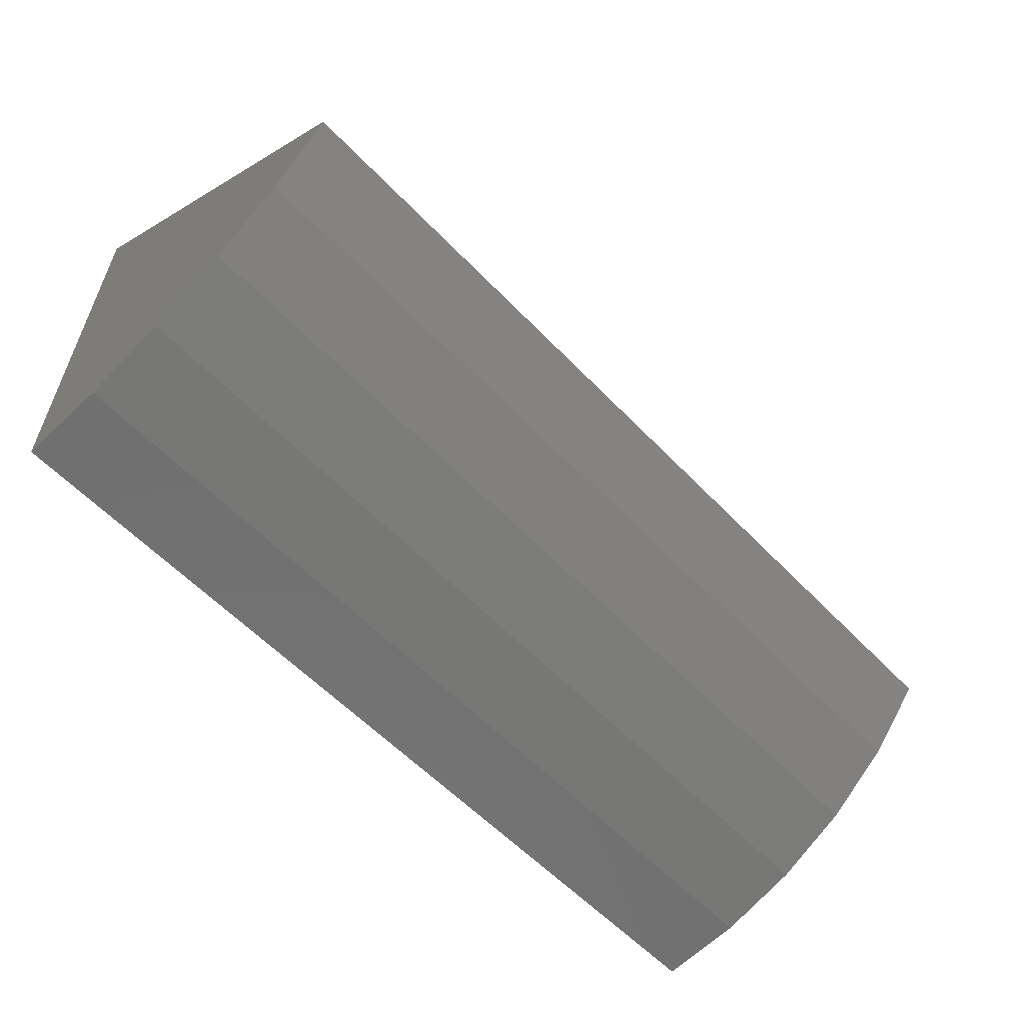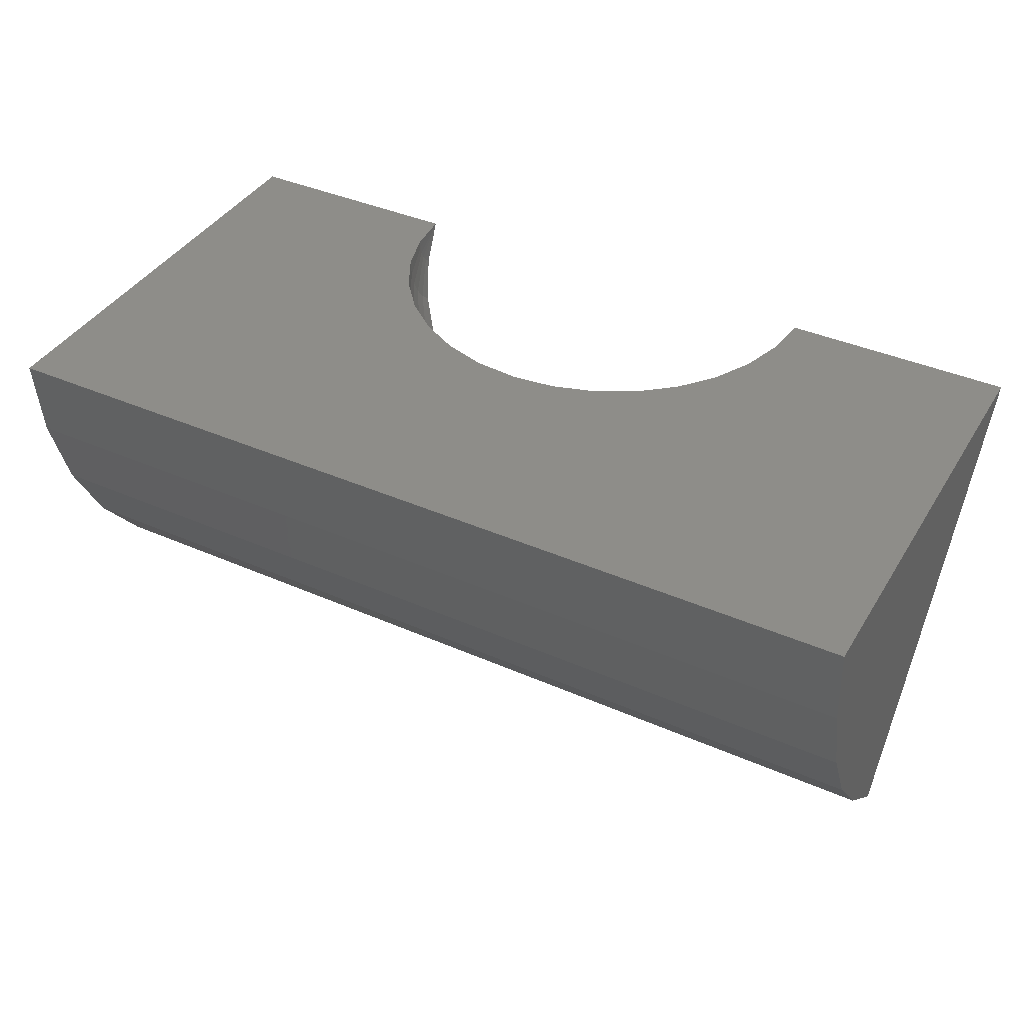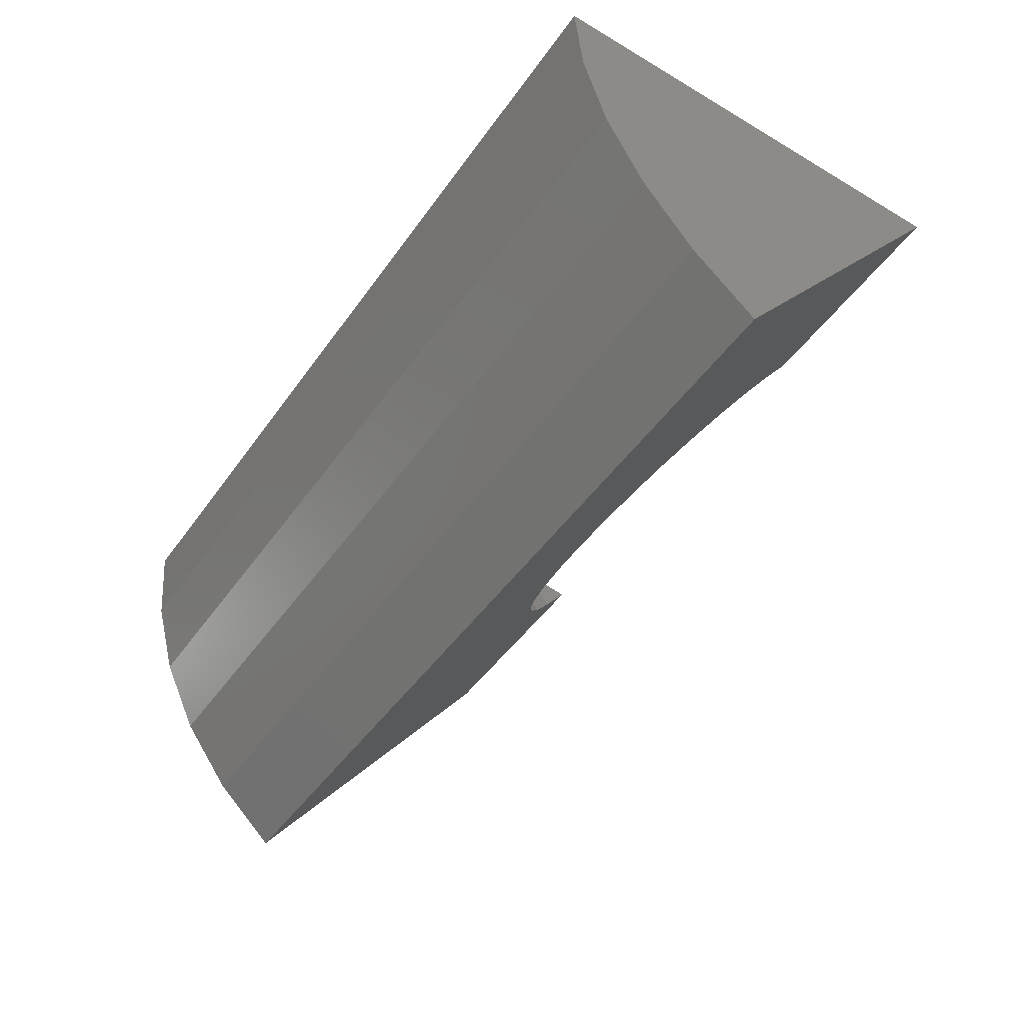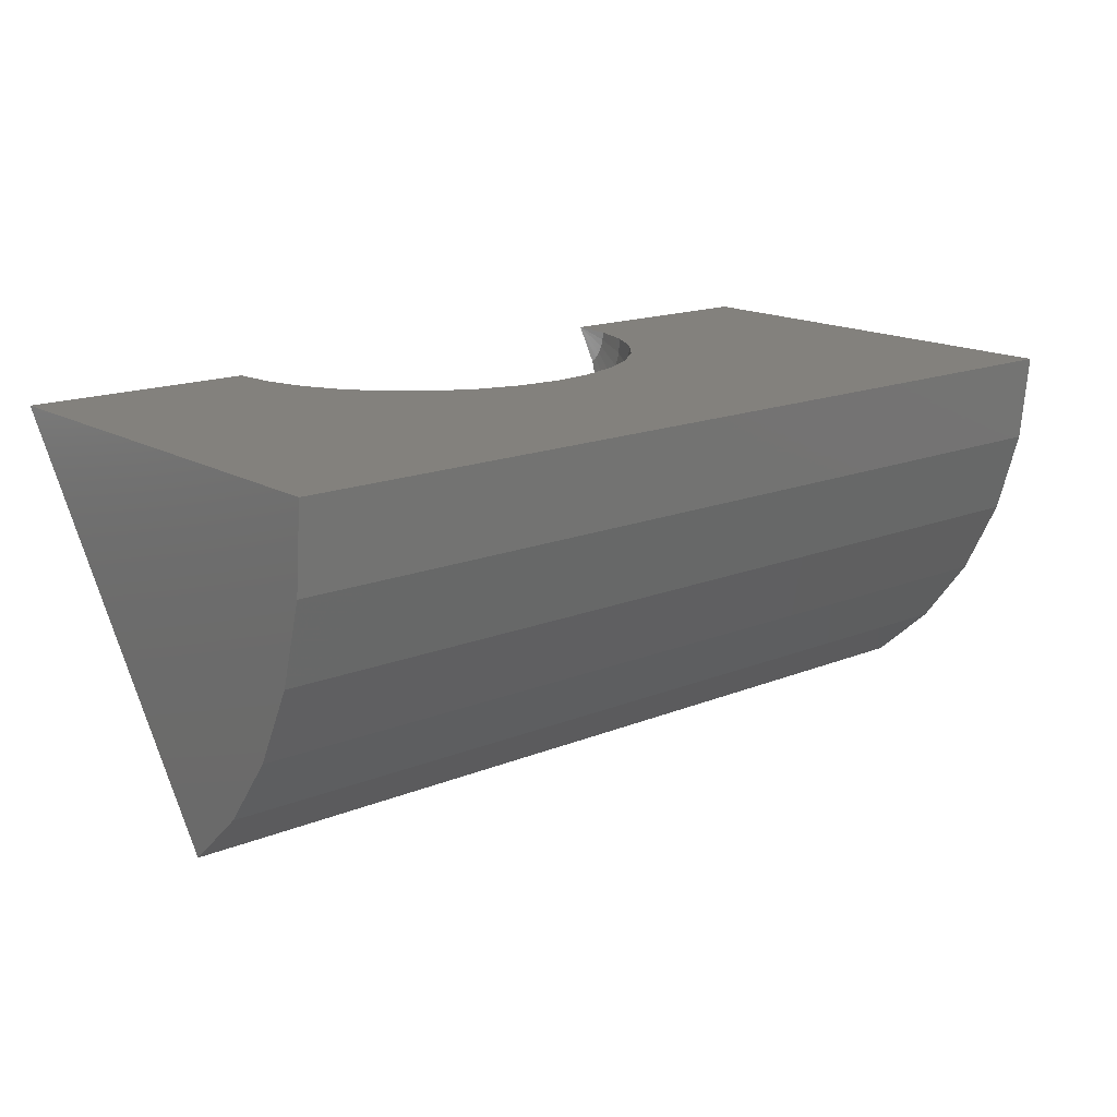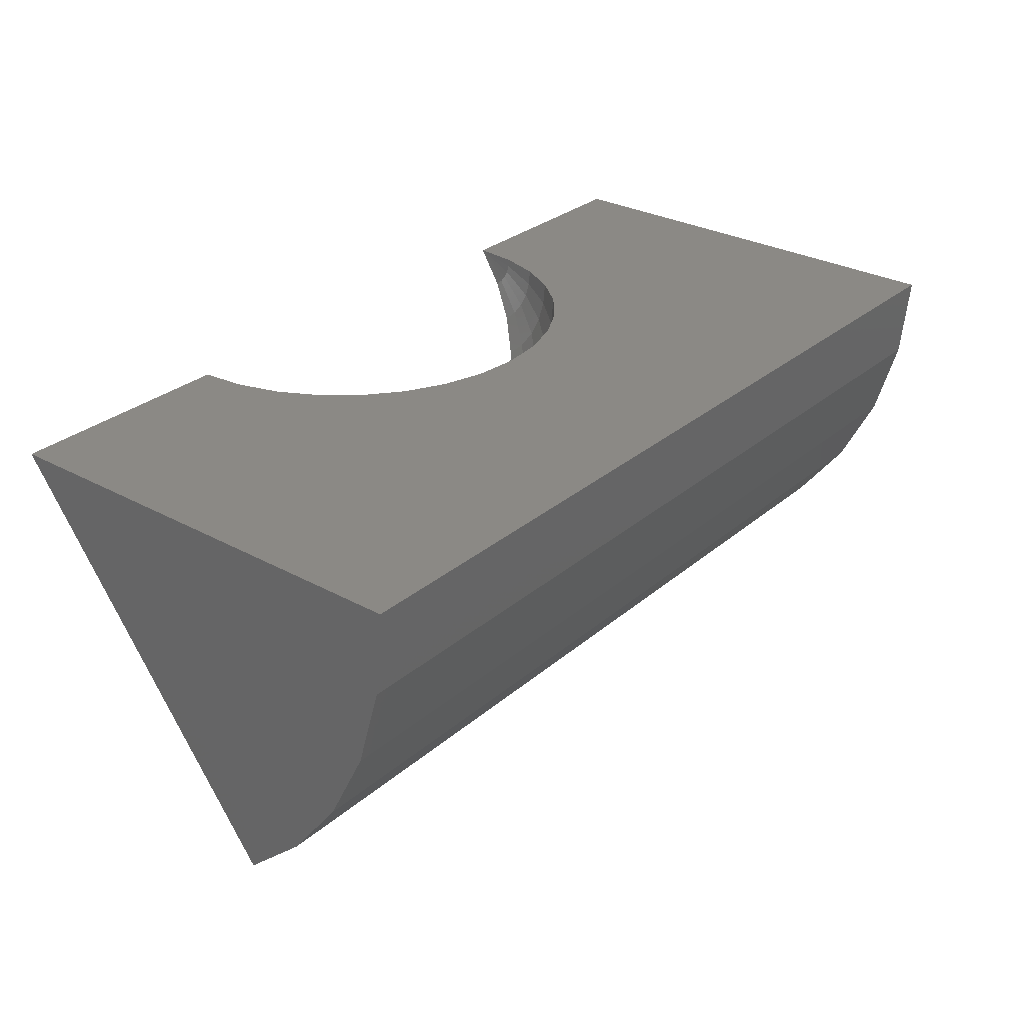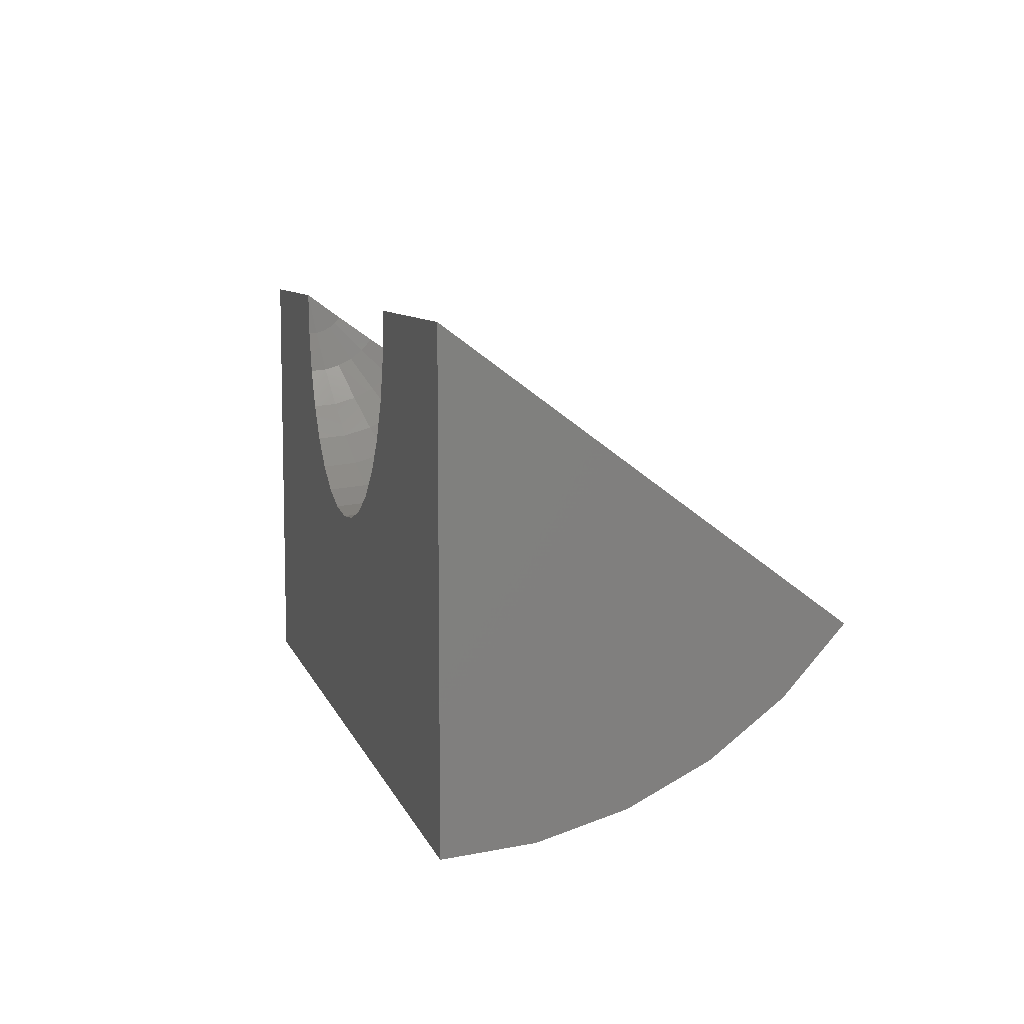
<metadata>
{"format":"stl","ext":"stl","renderer":"f3d","projection":"perspective","resolution":1024,"background":"white","views":[{"elev":-58.1,"azim":-46.9,"up":"+Z"},{"elev":39.9,"azim":-151.5,"up":"+Y"},{"elev":-47.4,"azim":-123.6,"up":"+Y"},{"elev":16.0,"azim":139.8,"up":"+Y"},{"elev":29.5,"azim":129.0,"up":"+Y"},{"elev":8.3,"azim":-104.8,"up":"+Z"}]}
</metadata>
<code>
# stl→obj: 106 verts, 208 faces
v 0.75 1.665e-16 0.75
v 0.75 -0.604 0.3054
v 0.75 -0.5107 0.2008
v 0.75 -0.3995 0.1153
v 0.75 -0.2744 0.05199
v 0.75 -0.1396 0.01311
v 0.75 1.665e-16 -9.185e-17
v -0.75 5.099e-33 0.75
v -0.75 0 0
v -0.75 -0.1396 0.01311
v -0.75 -0.2744 0.05199
v -0.75 -0.3995 0.1153
v -0.75 -0.5107 0.2008
v -0.75 -0.604 0.3054
v 7.629e-16 1.06e-16 0.3789
v 0.07239 1.136e-16 0.3861
v 0.142 1.2e-16 0.4072
v 0.2061 1.25e-16 0.4415
v 0.2624 1.285e-16 0.4876
v 0.3085 1.301e-16 0.5439
v 0.3428 1.3e-16 0.608
v 0.3639 1.281e-16 0.6776
v 0.3711 1.245e-16 0.75
v -0.3711 4.207e-17 0.75
v -0.3639 4.73e-17 0.6776
v -0.3428 5.39e-17 0.608
v -0.3085 6.164e-17 0.5439
v -0.2624 7.02e-17 0.4876
v -0.2061 7.927e-17 0.4415
v -0.142 8.849e-17 0.4072
v -0.07239 9.751e-17 0.3861
v 0.3639 -0.0583 0.7071
v 0.3428 -0.1144 0.6658
v 0.3085 -0.166 0.6278
v 0.2624 -0.2113 0.5945
v 0.2061 -0.2485 0.5671
v 0.142 -0.2761 0.5468
v 0.07239 -0.2931 0.5343
v 7.076e-16 -0.2988 0.5301
v -0.07239 -0.2931 0.5343
v -0.142 -0.2761 0.5468
v -0.2061 -0.2485 0.5671
v -0.2624 -0.2113 0.5945
v -0.3085 -0.166 0.6278
v -0.3428 -0.1144 0.6658
v -0.3639 -0.0583 0.7071
v -0.3639 -0.04929 0.697
v -0.3639 -0.03856 0.6887
v -0.3639 -0.02648 0.6826
v -0.3639 -0.01348 0.6789
v 0.3639 -0.01348 0.6789
v 0.3639 -0.02648 0.6826
v 0.3639 -0.03856 0.6887
v 0.3639 -0.04929 0.697
v -0.07239 -0.2478 0.4835
v -0.142 -0.2334 0.499
v -0.2061 -0.2101 0.5241
v -0.2624 -0.1787 0.5579
v -0.3085 -0.1404 0.599
v -0.3428 -0.09669 0.646
v 2.332e-16 -0.2527 0.4783
v 0.07239 -0.2478 0.4835
v 0.142 -0.2334 0.499
v 0.2061 -0.2101 0.5241
v 0.2624 -0.1787 0.5579
v 0.3085 -0.1404 0.599
v 0.3428 -0.09669 0.646
v 2.672e-16 -0.06908 0.3854
v -0.07239 -0.06775 0.3924
v -0.142 -0.06382 0.4132
v -0.2061 -0.05744 0.4469
v -0.2624 -0.04885 0.4922
v -0.3085 -0.03838 0.5475
v -0.3428 -0.02644 0.6105
v 0.07239 -0.06775 0.3924
v 0.142 -0.06382 0.4132
v 0.2061 -0.05744 0.4469
v 0.2624 -0.04885 0.4922
v 0.3085 -0.03838 0.5475
v 0.3428 -0.02644 0.6105
v 2.633e-16 -0.1357 0.4047
v -0.07239 -0.1331 0.4113
v -0.142 -0.1254 0.431
v -0.2061 -0.1129 0.4629
v -0.2624 -0.09598 0.5058
v -0.3085 -0.07541 0.5581
v -0.3428 -0.05195 0.6178
v 0.07239 -0.1331 0.4113
v 0.142 -0.1254 0.431
v 0.2061 -0.1129 0.4629
v 0.2624 -0.09598 0.5058
v 0.3085 -0.07541 0.5581
v 0.3428 -0.05195 0.6178
v 2.519e-16 -0.1977 0.436
v -0.07239 -0.1939 0.442
v -0.142 -0.1826 0.4599
v -0.2061 -0.1643 0.4889
v -0.2624 -0.1398 0.528
v -0.3085 -0.1098 0.5755
v -0.3428 -0.07564 0.6298
v 0.07239 -0.1939 0.442
v 0.142 -0.1826 0.4599
v 0.2061 -0.1643 0.4889
v 0.2624 -0.1398 0.528
v 0.3085 -0.1098 0.5755
v 0.3428 -0.07564 0.6298
f 1 2 3
f 1 3 4
f 1 4 5
f 1 5 6
f 1 6 7
f 8 9 10
f 8 10 11
f 8 11 12
f 8 12 13
f 8 13 14
f 7 9 15
f 7 15 16
f 7 16 17
f 7 17 18
f 7 18 19
f 7 19 20
f 7 20 21
f 7 21 22
f 7 22 23
f 7 23 1
f 9 8 24
f 9 24 25
f 9 25 26
f 9 26 27
f 9 27 28
f 9 28 29
f 9 29 30
f 9 30 31
f 9 31 15
f 2 1 23
f 2 23 32
f 2 32 33
f 2 33 34
f 2 34 35
f 2 35 36
f 2 36 37
f 2 37 38
f 2 38 39
f 2 39 14
f 14 39 40
f 14 40 41
f 14 41 42
f 14 42 43
f 14 43 44
f 14 44 45
f 14 45 46
f 14 46 24
f 14 24 8
f 24 46 47
f 24 47 48
f 24 48 49
f 24 49 50
f 24 50 25
f 23 22 51
f 23 51 52
f 23 52 53
f 23 53 54
f 23 54 32
f 39 55 40
f 40 55 56
f 40 56 41
f 41 56 57
f 41 57 42
f 42 57 58
f 42 58 43
f 43 58 59
f 43 59 44
f 44 59 60
f 44 60 45
f 45 60 47
f 45 47 46
f 55 39 61
f 61 39 38
f 61 38 62
f 62 38 37
f 62 37 63
f 63 37 36
f 63 36 64
f 64 36 35
f 64 35 65
f 65 35 34
f 65 34 66
f 66 34 33
f 66 33 67
f 67 33 32
f 67 32 54
f 68 31 69
f 69 31 30
f 69 30 70
f 70 30 29
f 70 29 71
f 71 29 28
f 71 28 72
f 72 28 27
f 72 27 73
f 73 27 26
f 73 26 74
f 74 26 25
f 74 25 50
f 31 68 15
f 15 68 75
f 15 75 16
f 16 75 76
f 16 76 17
f 17 76 77
f 17 77 18
f 18 77 78
f 18 78 19
f 19 78 79
f 19 79 20
f 20 79 80
f 20 80 21
f 21 80 51
f 21 51 22
f 81 69 82
f 82 69 70
f 82 70 83
f 83 70 71
f 83 71 84
f 84 71 72
f 84 72 85
f 85 72 73
f 85 73 86
f 86 73 74
f 86 74 87
f 87 74 50
f 87 50 49
f 69 81 68
f 68 81 88
f 68 88 75
f 75 88 89
f 75 89 76
f 76 89 90
f 76 90 77
f 77 90 91
f 77 91 78
f 78 91 92
f 78 92 79
f 79 92 93
f 79 93 80
f 80 93 52
f 80 52 51
f 94 82 95
f 95 82 83
f 95 83 96
f 96 83 84
f 96 84 97
f 97 84 85
f 97 85 98
f 98 85 86
f 98 86 99
f 99 86 87
f 99 87 100
f 100 87 49
f 100 49 48
f 82 94 81
f 81 94 101
f 81 101 88
f 88 101 102
f 88 102 89
f 89 102 103
f 89 103 90
f 90 103 104
f 90 104 91
f 91 104 105
f 91 105 92
f 92 105 106
f 92 106 93
f 93 106 53
f 93 53 52
f 61 95 55
f 55 95 96
f 55 96 56
f 56 96 97
f 56 97 57
f 57 97 98
f 57 98 58
f 58 98 99
f 58 99 59
f 59 99 100
f 59 100 60
f 60 100 48
f 60 48 47
f 95 61 94
f 94 61 62
f 94 62 101
f 101 62 63
f 101 63 102
f 102 63 64
f 102 64 103
f 103 64 65
f 103 65 104
f 104 65 66
f 104 66 105
f 105 66 67
f 105 67 106
f 106 67 54
f 106 54 53
f 2 14 3
f 3 14 13
f 3 13 4
f 4 13 12
f 4 12 5
f 5 12 11
f 5 11 6
f 6 11 10
f 6 10 7
f 7 10 9

</code>
